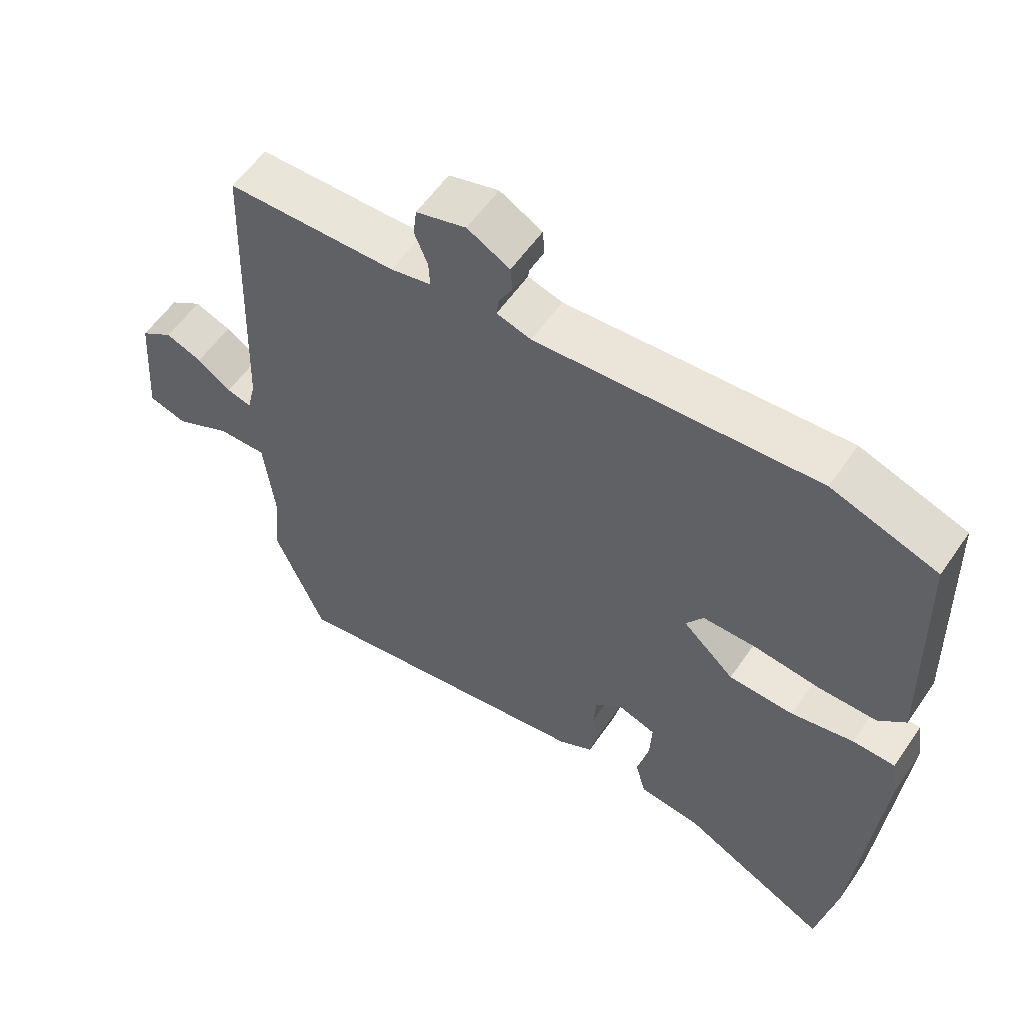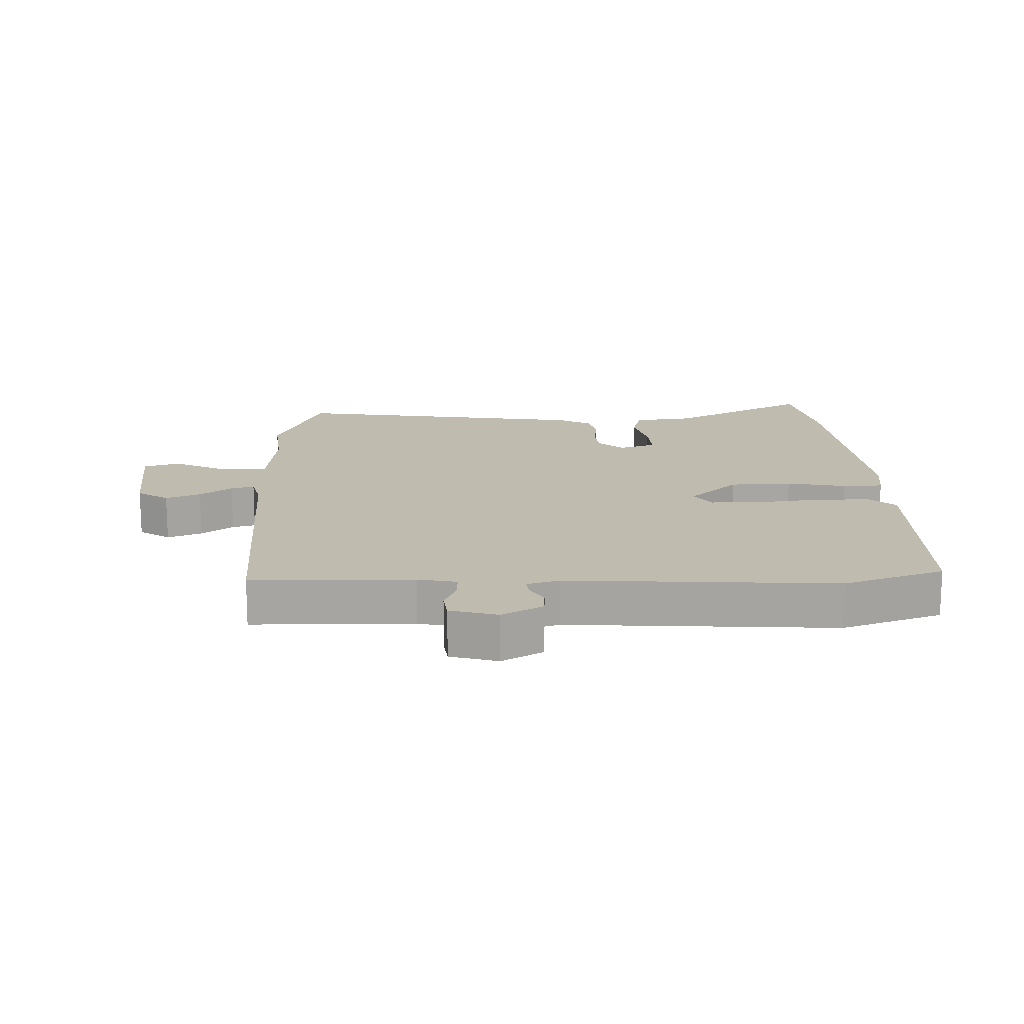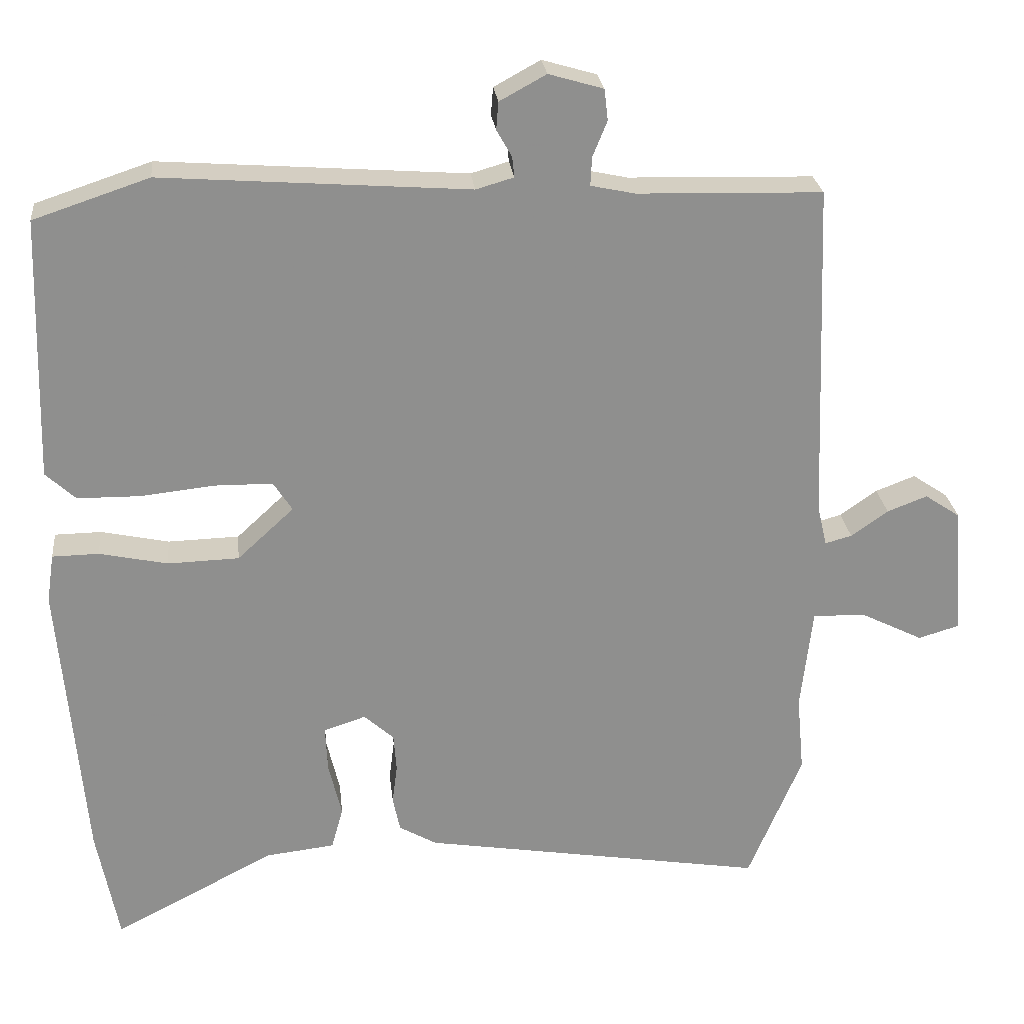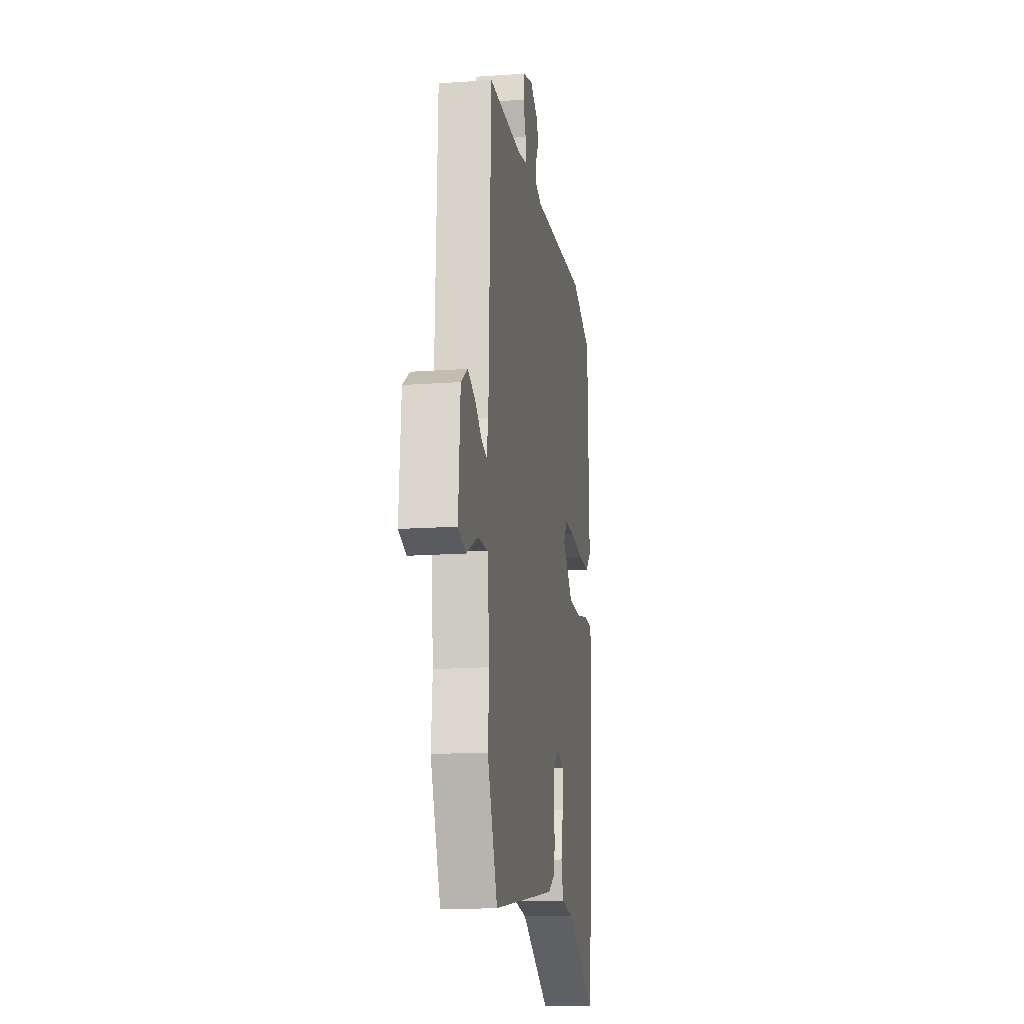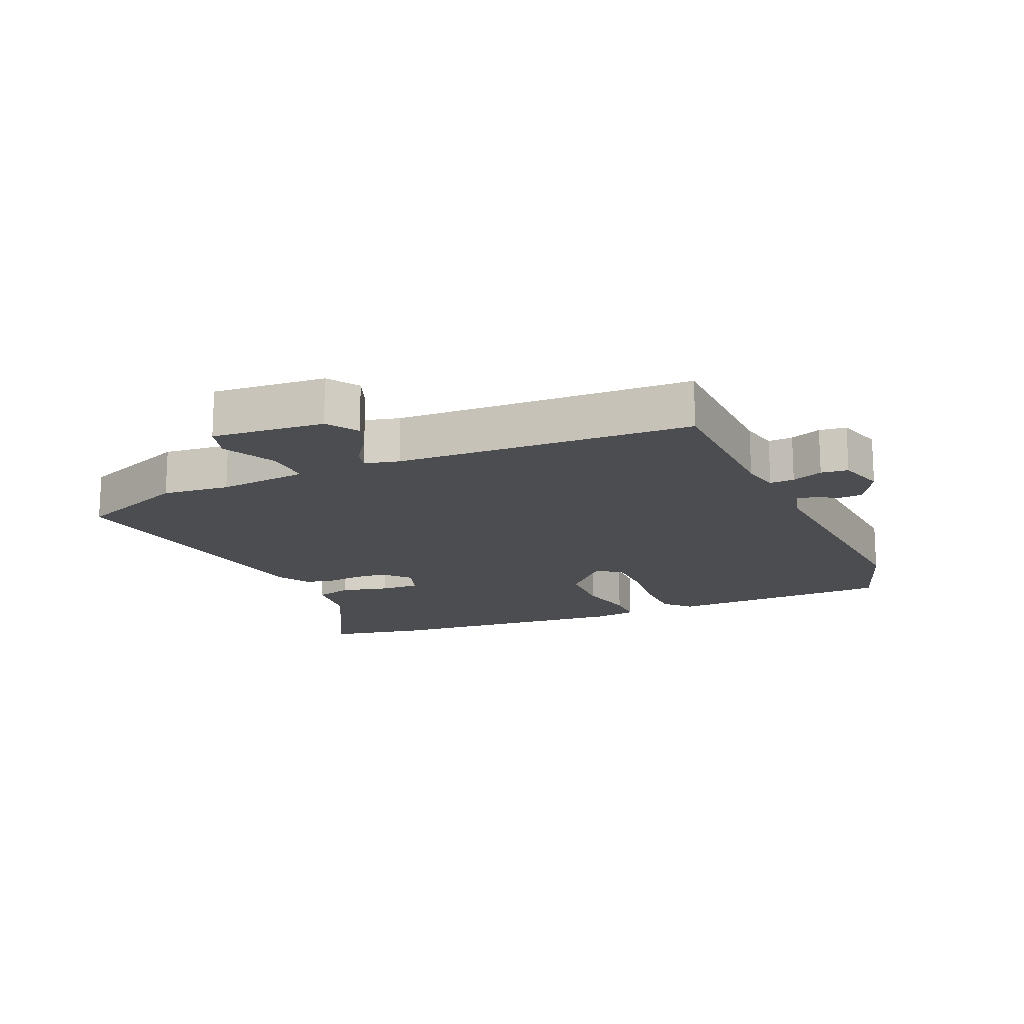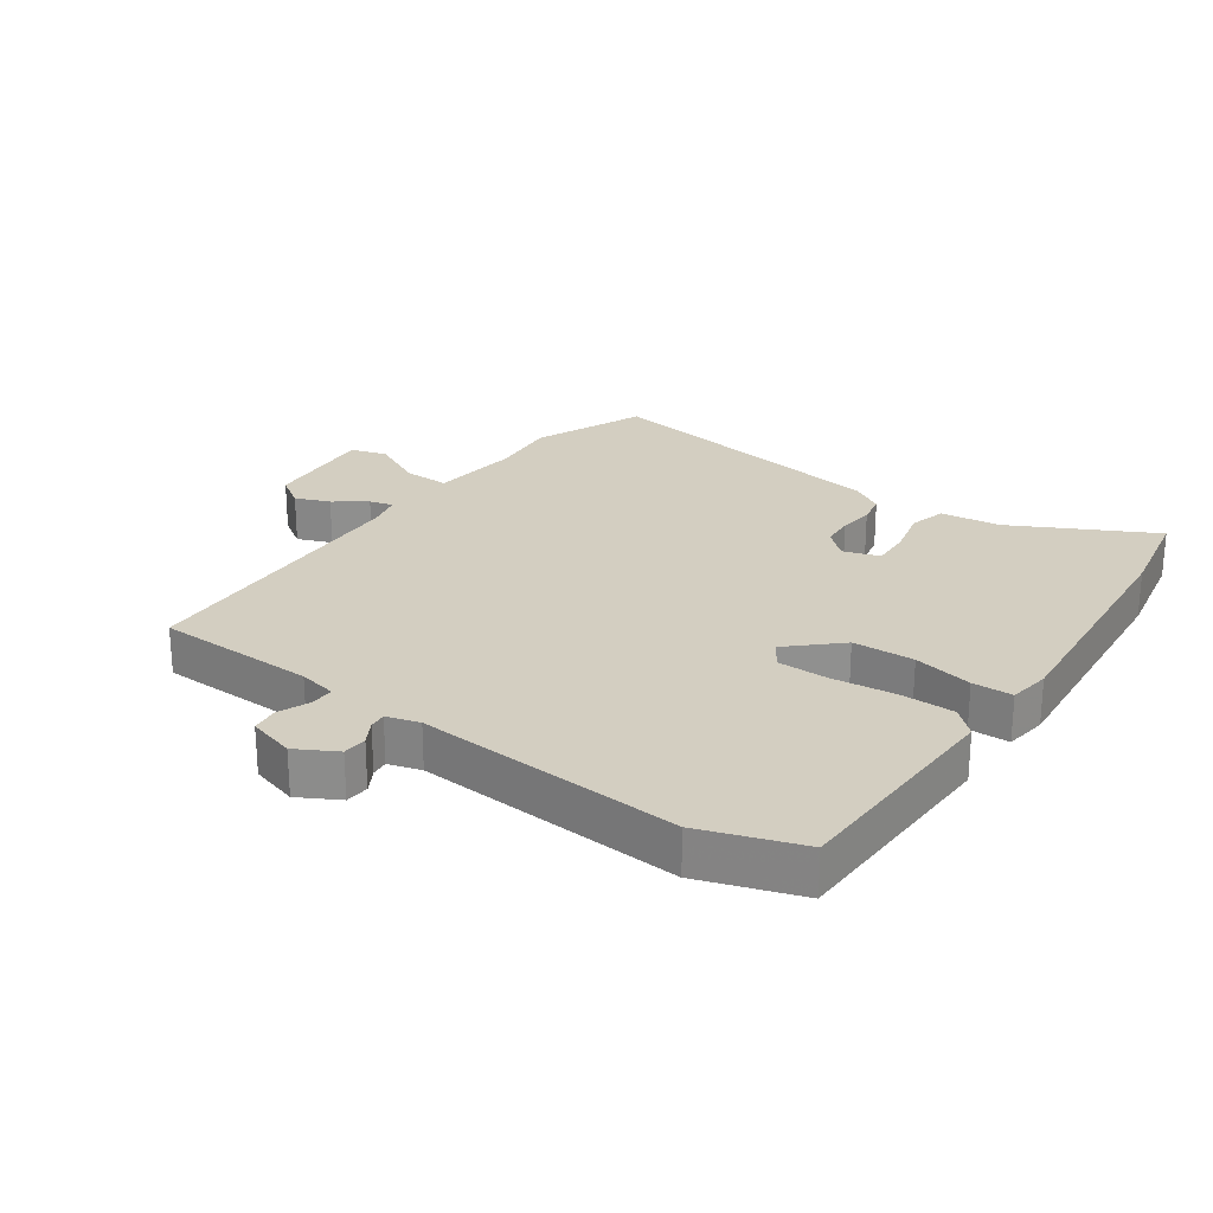
<metadata>
{"format":"obj","ext":"obj","renderer":"f3d","projection":"perspective","resolution":1024,"background":"white","views":[{"elev":57.5,"azim":34.2,"up":"+Z"},{"elev":16.2,"azim":-2.3,"up":"+Y"},{"elev":25.3,"azim":173.9,"up":"+Z"},{"elev":-15.7,"azim":-81.5,"up":"+Z"},{"elev":-16.2,"azim":-66.7,"up":"+Y"},{"elev":24.9,"azim":35.0,"up":"+Y"}]}
</metadata>
<code>
v 0.508 0.07 -0.459
v 0.478 0.07 -0.617
v 0.255 0.07 -0.502
v 0.16 0.07 -0.491
v 0.144 0.07 -0.433
v 0.162 0.07 -0.357
v 0.165 0.07 -0.294
v 0.107 0.07 -0.275
v 0.066 0.07 -0.312
v 0.062 0.07 -0.364
v 0.069 0.07 -0.419
v 0.059 0.07 -0.467
v 0.007 0.07 -0.497
v -0.469 0.07 -0.575
v -0.543 0.07 -0.397
v -0.533 0.07 -0.29
v -0.549 0.07 -0.147
v -0.622 0.07 -0.149
v -0.708 0.07 -0.192
v -0.765 0.07 -0.175
v -0.751 0.07 0.004
v -0.702 0.07 0.037
v -0.647 0.07 0.016
v -0.596 0.07 -0.02
v -0.559 0.07 -0.03
v -0.546 0.07 0.025
v -0.528 0.07 0.495
v -0.273 0.07 0.502
v -0.212 0.07 0.515
v -0.214 0.07 0.554
v -0.234 0.07 0.603
v -0.229 0.07 0.646
v -0.154 0.07 0.668
v -0.09 0.07 0.633
v -0.087 0.07 0.595
v -0.108 0.07 0.558
v -0.111 0.07 0.53
v -0.059 0.07 0.515
v 0.363 0.07 0.546
v 0.522 0.07 0.493
v 0.533 0.07 0.131
v 0.492 0.07 0.093
v 0.405 0.07 0.092
v 0.304 0.07 0.103
v 0.224 0.07 0.102
v 0.198 0.07 0.062
v 0.276 0.07 -0.01
v 0.374 0.07 -0.013
v 0.468 0.07 0.007
v 0.532 0.07 0.006
v 0.542 0.07 -0.061
v 0.508 0 -0.459
v 0.478 0 -0.617
v 0.255 0 -0.502
v 0.16 0 -0.491
v 0.144 0 -0.433
v 0.162 0 -0.357
v 0.165 0 -0.294
v 0.107 0 -0.275
v 0.066 0 -0.312
v 0.062 0 -0.364
v 0.069 0 -0.419
v 0.059 0 -0.467
v 0.007 0 -0.497
v -0.469 0 -0.575
v -0.543 0 -0.397
v -0.533 0 -0.29
v -0.549 0 -0.147
v -0.622 0 -0.149
v -0.708 0 -0.192
v -0.765 0 -0.175
v -0.751 0 0.004
v -0.702 0 0.037
v -0.647 0 0.016
v -0.596 0 -0.02
v -0.559 0 -0.03
v -0.546 0 0.025
v -0.528 0 0.495
v -0.273 0 0.502
v -0.212 0 0.515
v -0.214 0 0.554
v -0.234 0 0.603
v -0.229 0 0.646
v -0.154 0 0.668
v -0.09 0 0.633
v -0.087 0 0.595
v -0.108 0 0.558
v -0.111 0 0.53
v -0.059 0 0.515
v 0.363 0 0.546
v 0.522 0 0.493
v 0.533 0 0.131
v 0.492 0 0.093
v 0.405 0 0.092
v 0.304 0 0.103
v 0.224 0 0.102
v 0.198 0 0.062
v 0.276 0 -0.01
v 0.374 0 -0.013
v 0.468 0 0.007
v 0.532 0 0.006
v 0.542 0 -0.061
f 1 2 3
f 51 1 3
f 50 51 3
f 49 50 3
f 48 49 3
f 4 5 6
f 3 4 6
f 48 3 6
f 47 48 6
f 46 47 6 7
f 42 43 44
f 41 42 44
f 40 41 44
f 39 40 44
f 38 39 44
f 37 38 44 45
f 34 35 36
f 33 34 36
f 32 33 36
f 31 32 36
f 30 31 36
f 29 30 36 37
f 37 45 46
f 29 37 46
f 28 29 46
f 22 23 24
f 21 22 24
f 20 21 24
f 19 20 24
f 18 19 24
f 17 18 24 25
f 16 17 25 26
f 14 15 16
f 13 14 16
f 12 13 16
f 11 12 16
f 10 11 16
f 26 27 28
f 16 26 28
f 10 16 28
f 9 10 28
f 8 9 28 46
f 7 8 46
f 54 53 52
f 54 52 102
f 54 102 101
f 54 101 100
f 54 100 99
f 57 56 55
f 57 55 54
f 57 54 99
f 57 99 98
f 58 57 98 97
f 95 94 93
f 95 93 92
f 95 92 91
f 95 91 90
f 95 90 89
f 96 95 89 88
f 87 86 85
f 87 85 84
f 87 84 83
f 87 83 82
f 87 82 81
f 88 87 81 80
f 97 96 88
f 97 88 80
f 97 80 79
f 75 74 73
f 75 73 72
f 75 72 71
f 75 71 70
f 75 70 69
f 76 75 69 68
f 77 76 68 67
f 67 66 65
f 67 65 64
f 67 64 63
f 67 63 62
f 67 62 61
f 79 78 77
f 79 77 67
f 79 67 61
f 79 61 60
f 97 79 60 59
f 97 59 58
f 1 52 53 2
f 2 53 54 3
f 3 54 55 4
f 4 55 56 5
f 5 56 57 6
f 6 57 58 7
f 7 58 59 8
f 8 59 60 9
f 9 60 61 10
f 10 61 62 11
f 11 62 63 12
f 12 63 64 13
f 13 64 65 14
f 14 65 66 15
f 15 66 67 16
f 16 67 68 17
f 17 68 69 18
f 18 69 70 19
f 19 70 71 20
f 20 71 72 21
f 21 72 73 22
f 22 73 74 23
f 23 74 75 24
f 24 75 76 25
f 25 76 77 26
f 26 77 78 27
f 27 78 79 28
f 28 79 80 29
f 29 80 81 30
f 30 81 82 31
f 31 82 83 32
f 32 83 84 33
f 33 84 85 34
f 34 85 86 35
f 35 86 87 36
f 36 87 88 37
f 37 88 89 38
f 38 89 90 39
f 39 90 91 40
f 40 91 92 41
f 41 92 93 42
f 42 93 94 43
f 43 94 95 44
f 44 95 96 45
f 45 96 97 46
f 46 97 98 47
f 47 98 99 48
f 48 99 100 49
f 49 100 101 50
f 50 101 102 51
f 51 102 52 1

</code>
